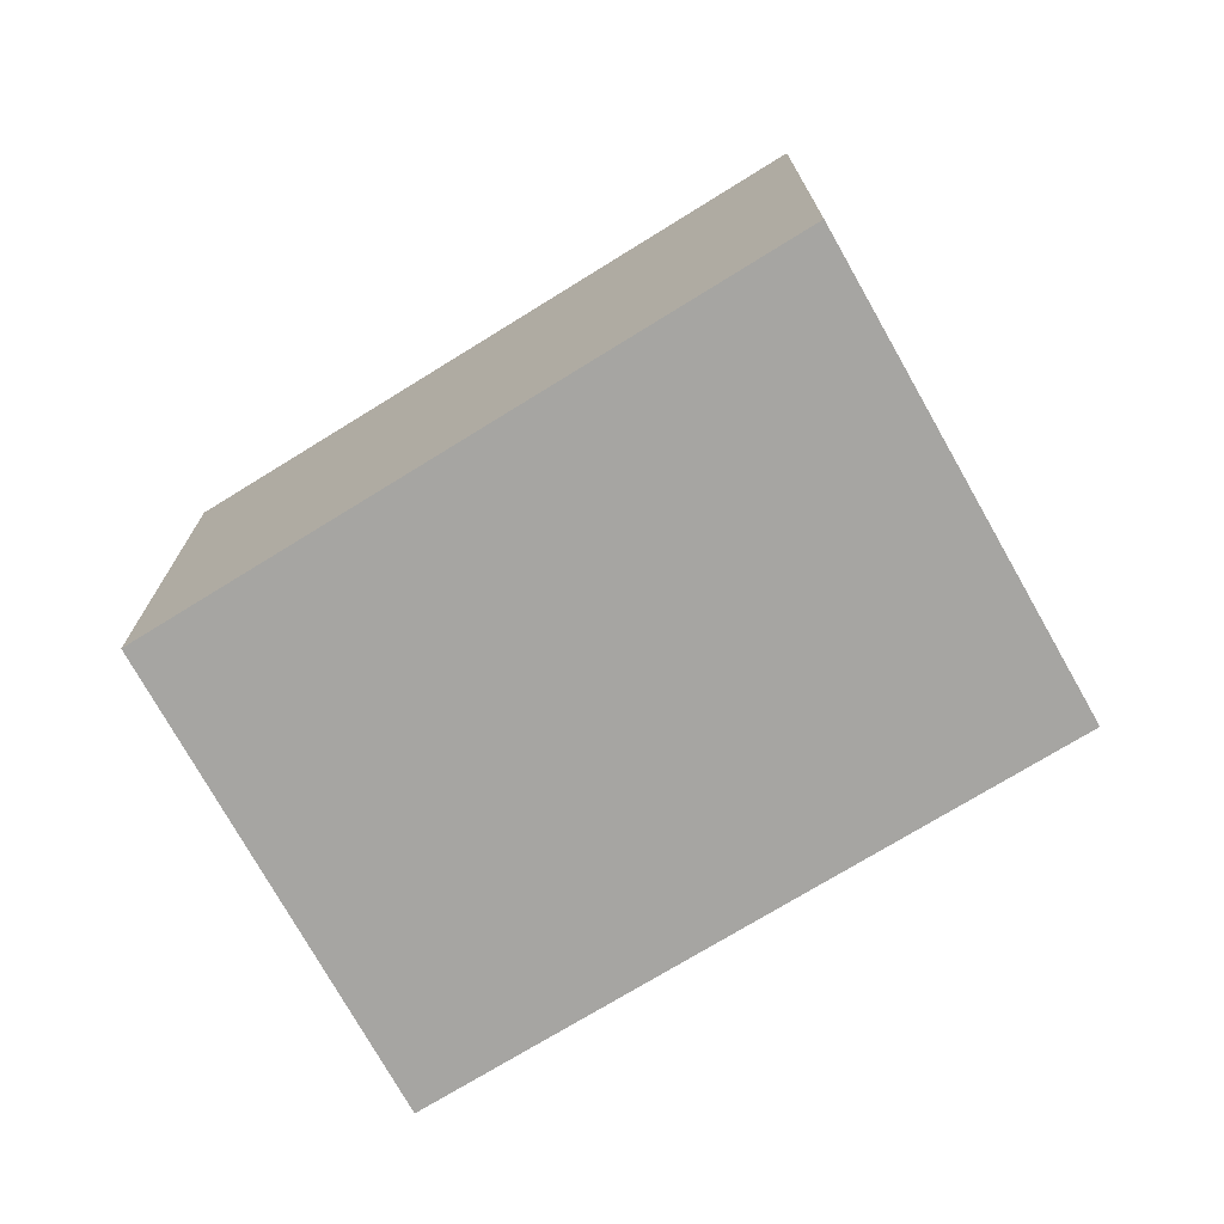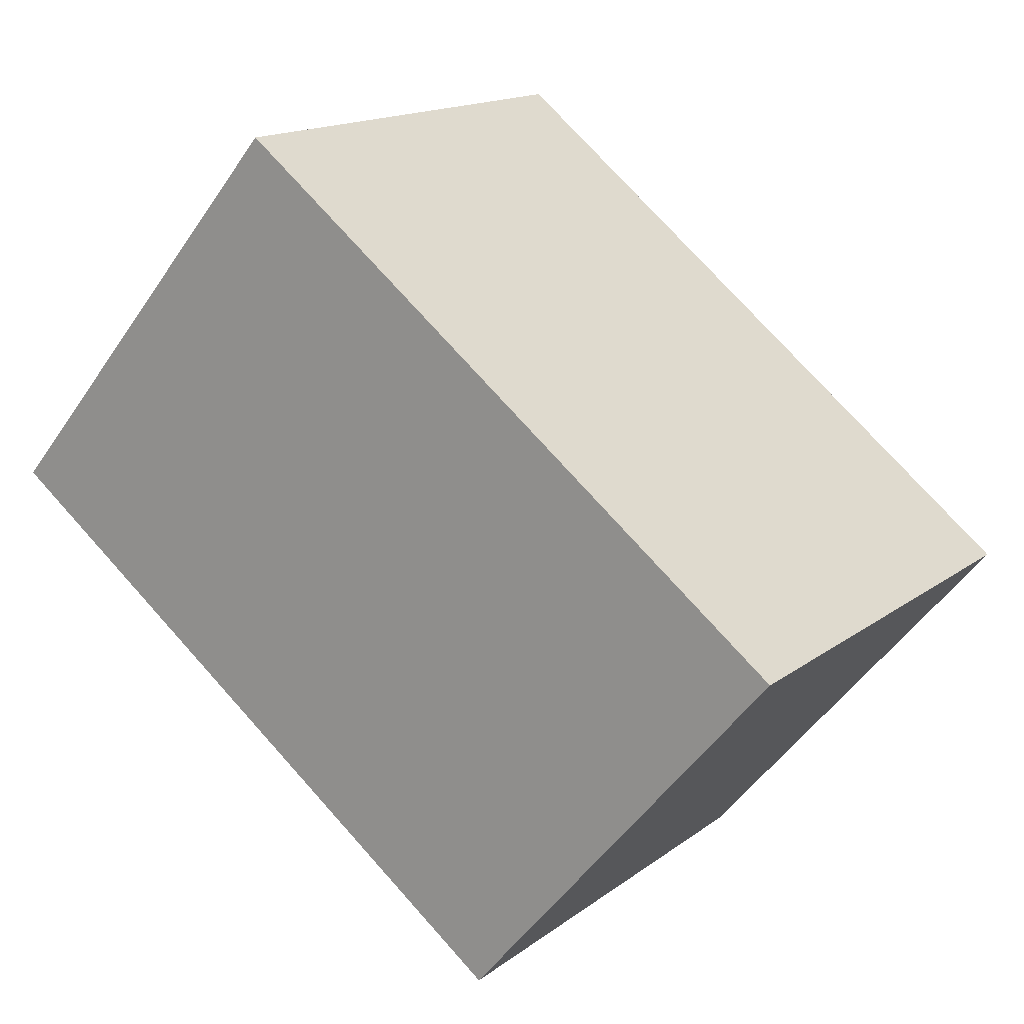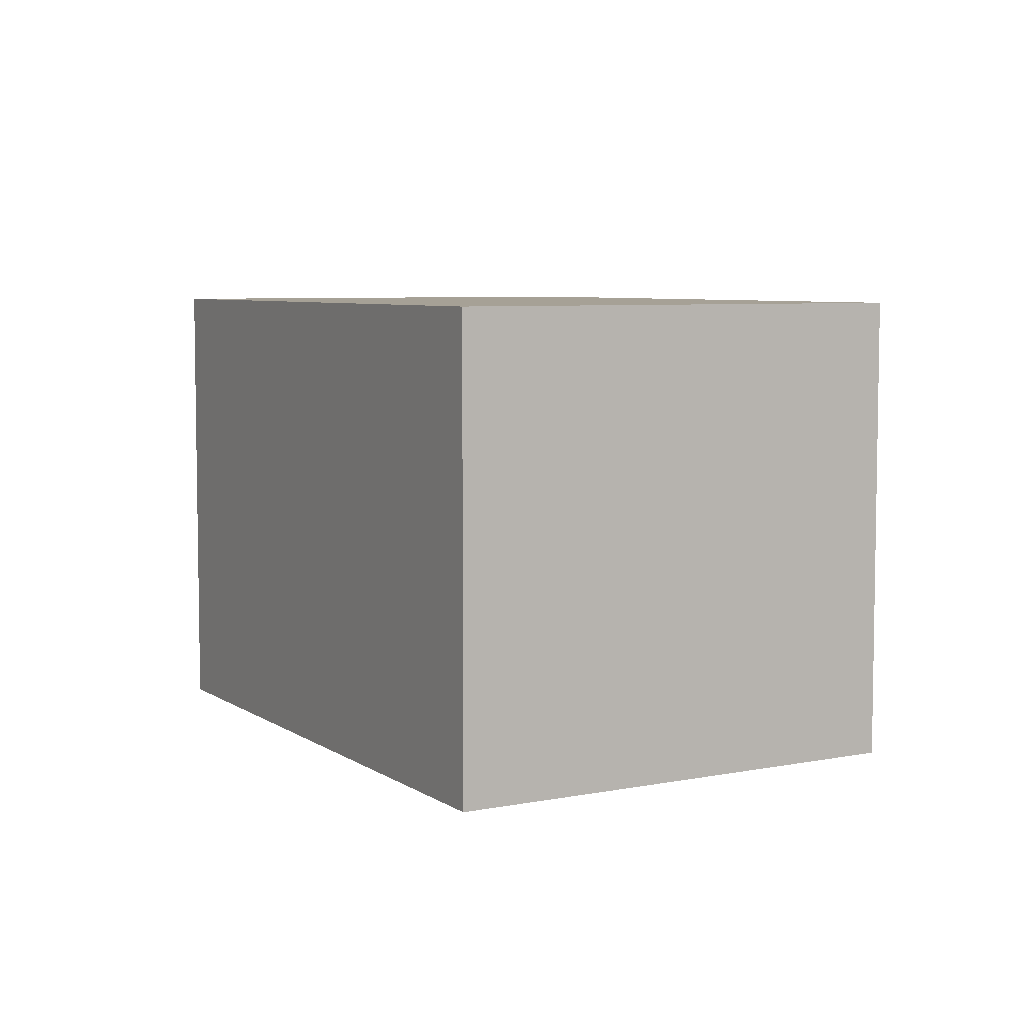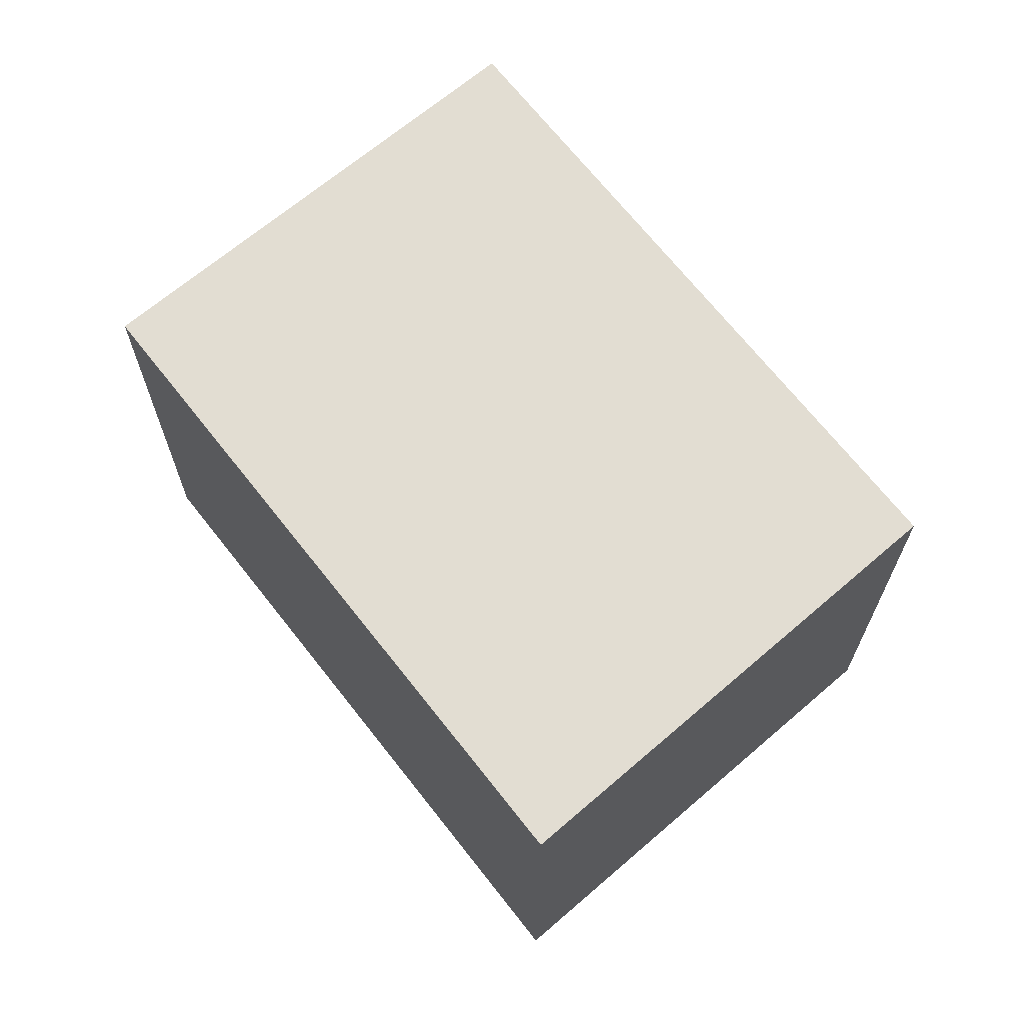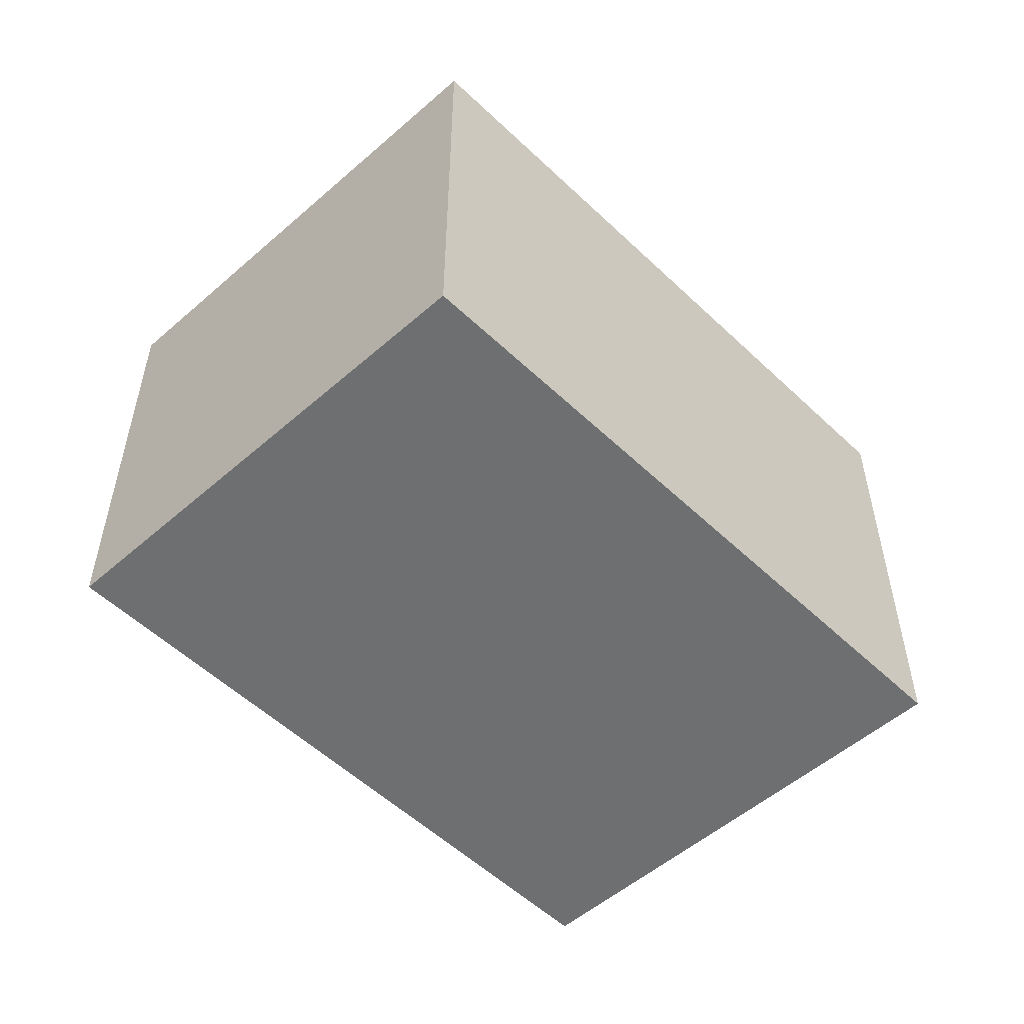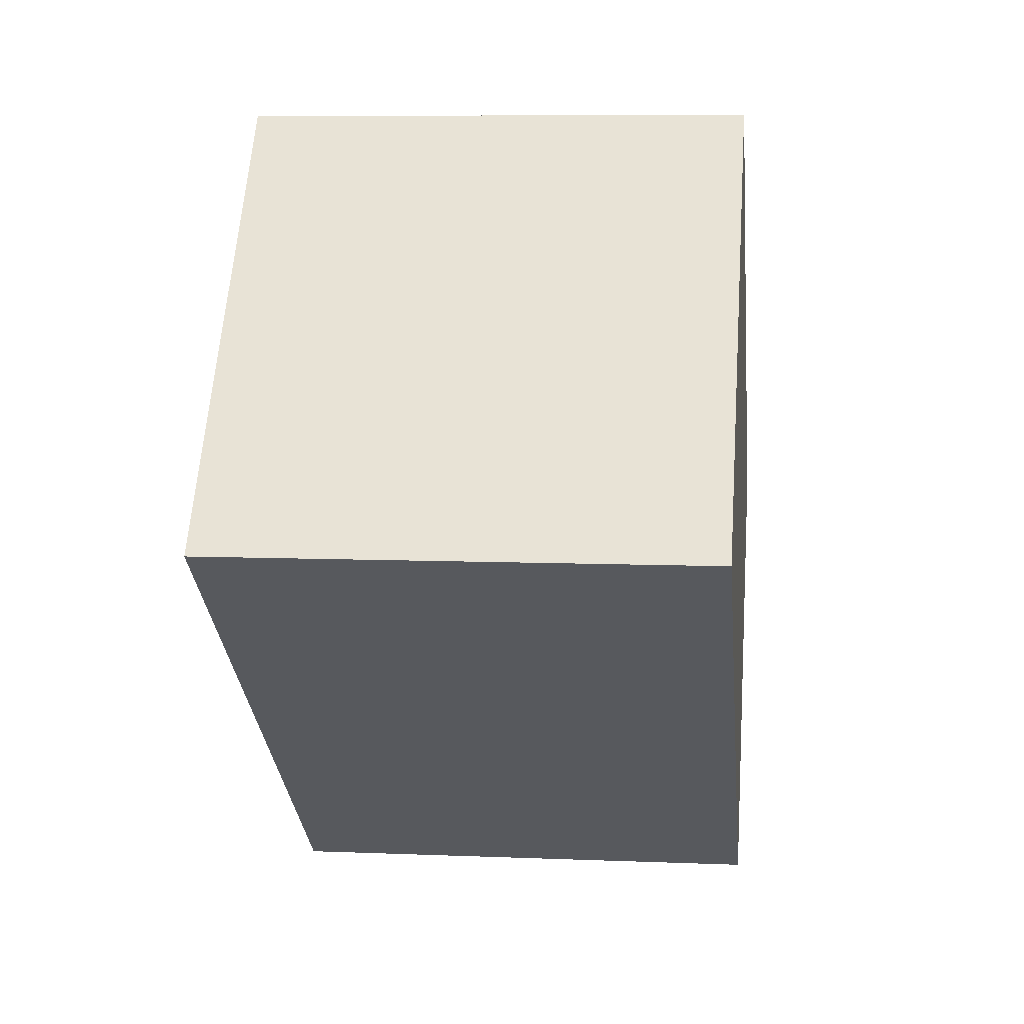
<metadata>
{"format":"obj","ext":"obj","renderer":"f3d","projection":"perspective","resolution":1024,"background":"white","views":[{"elev":-73.7,"azim":-110.9,"up":"+Y"},{"elev":-50.5,"azim":-32.9,"up":"+Z"},{"elev":6.2,"azim":99.0,"up":"+Y"},{"elev":68.1,"azim":89.4,"up":"+Y"},{"elev":-54.5,"azim":-7.6,"up":"+Y"},{"elev":7.9,"azim":-83.5,"up":"+Z"}]}
</metadata>
<code>
v  3.712 3.187 -2.833
v  2.144 3.187 2.597
v  5.88 3.187 -0.272
v  2.45 3.187 -1.869
v  0 3.187 1.951e-16
v  3.712 1.735e-16 -2.833
v  0 0 0
v  2.45 1.144e-16 -1.869
v  2.144 -1.59e-16 2.597
v  5.88 1.666e-17 -0.272
g defaultobject
f 1 2 3
f 2 1 4
f 2 4 5
f 6 4 1
f 4 6 5
f 5 6 7
f 7 6 8
f 7 2 5
f 2 7 9
f 9 3 2
f 3 9 10
f 10 1 3
f 1 10 6
f 8 9 7
f 9 8 6
f 9 6 10

</code>
